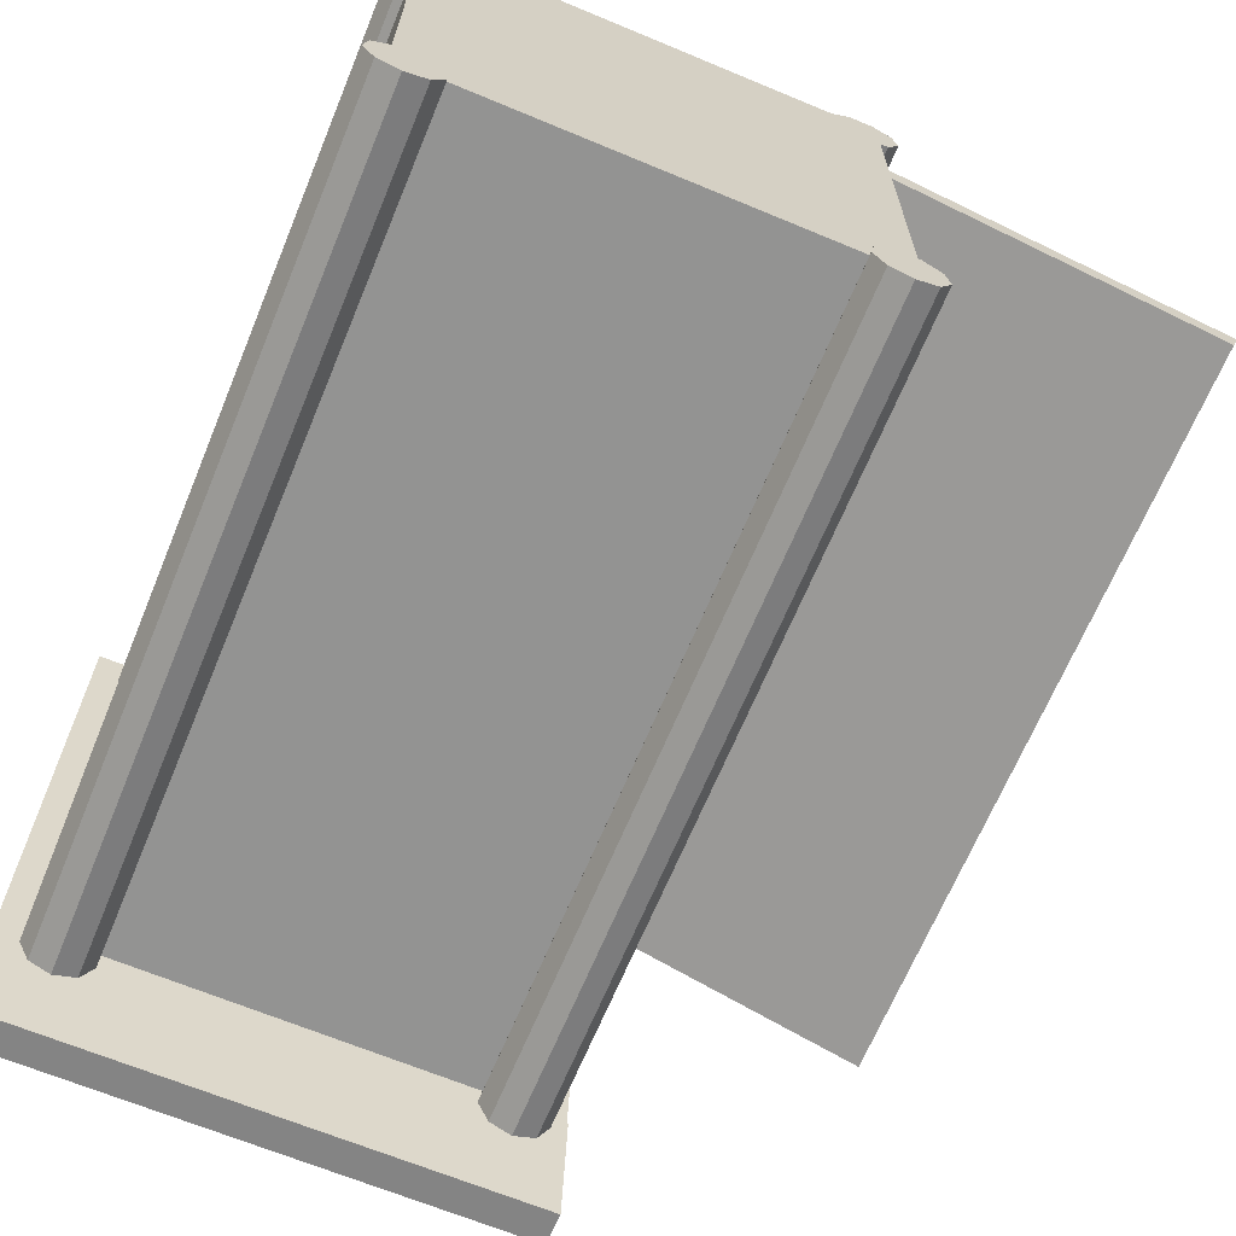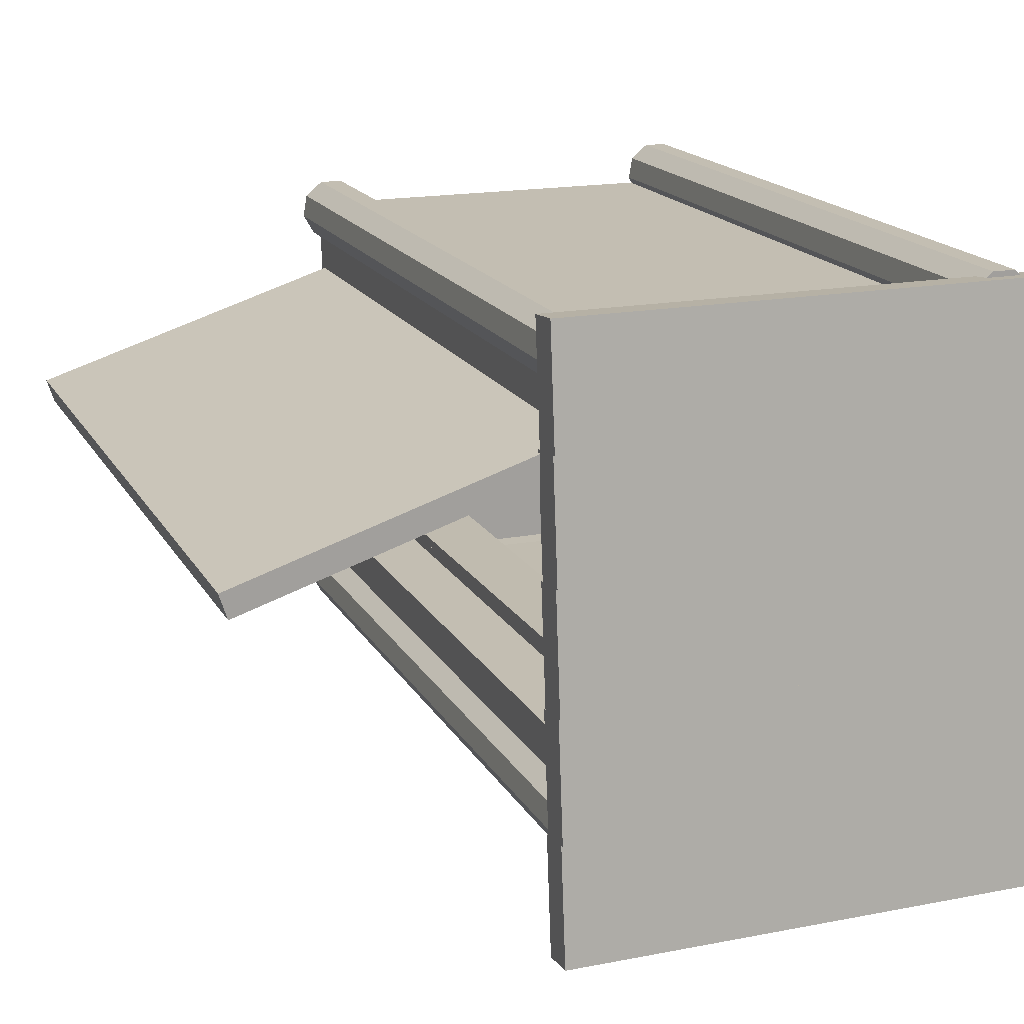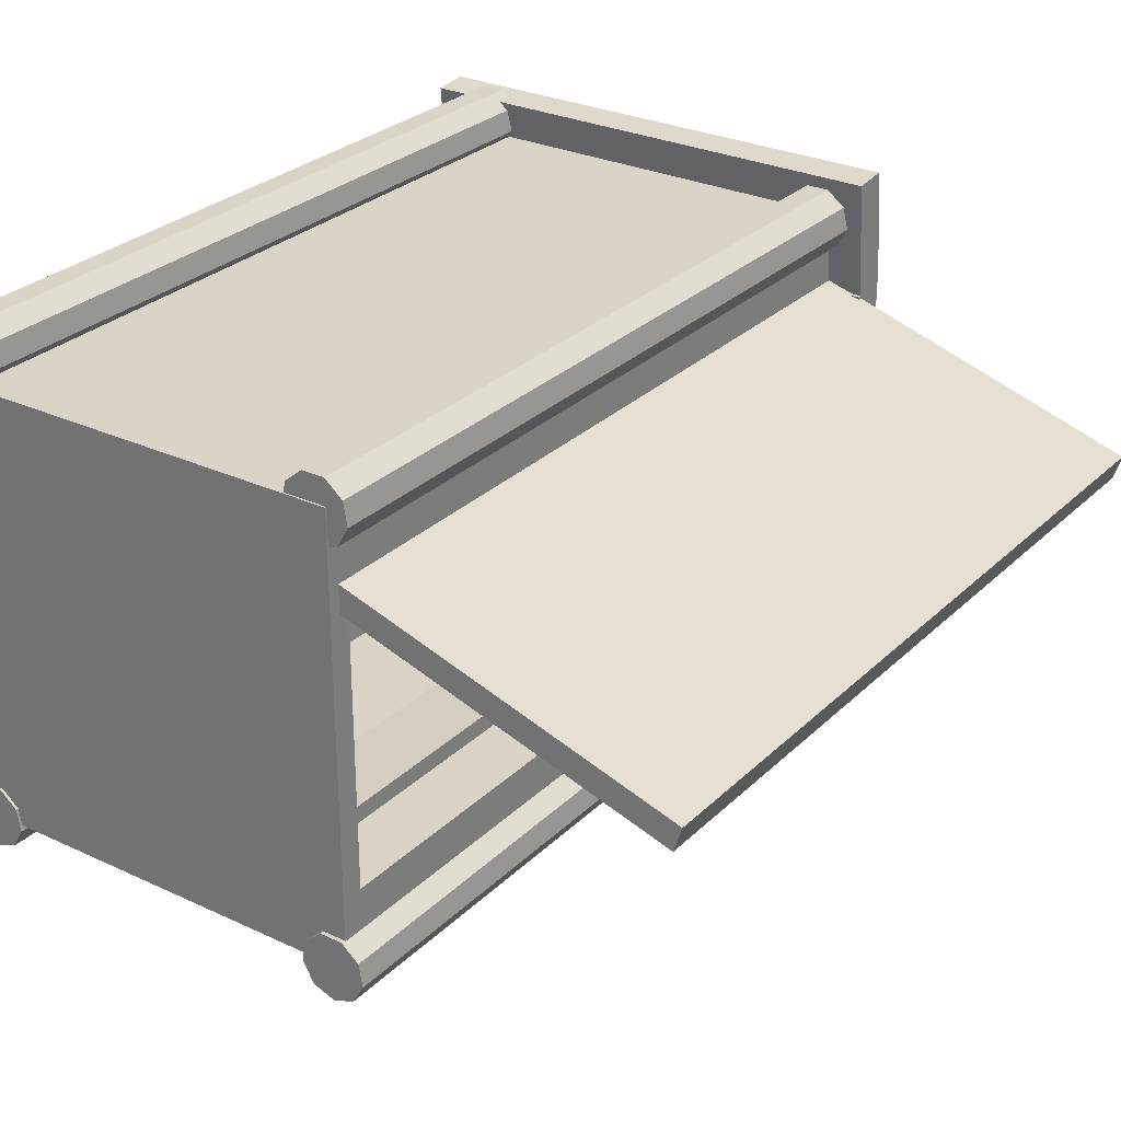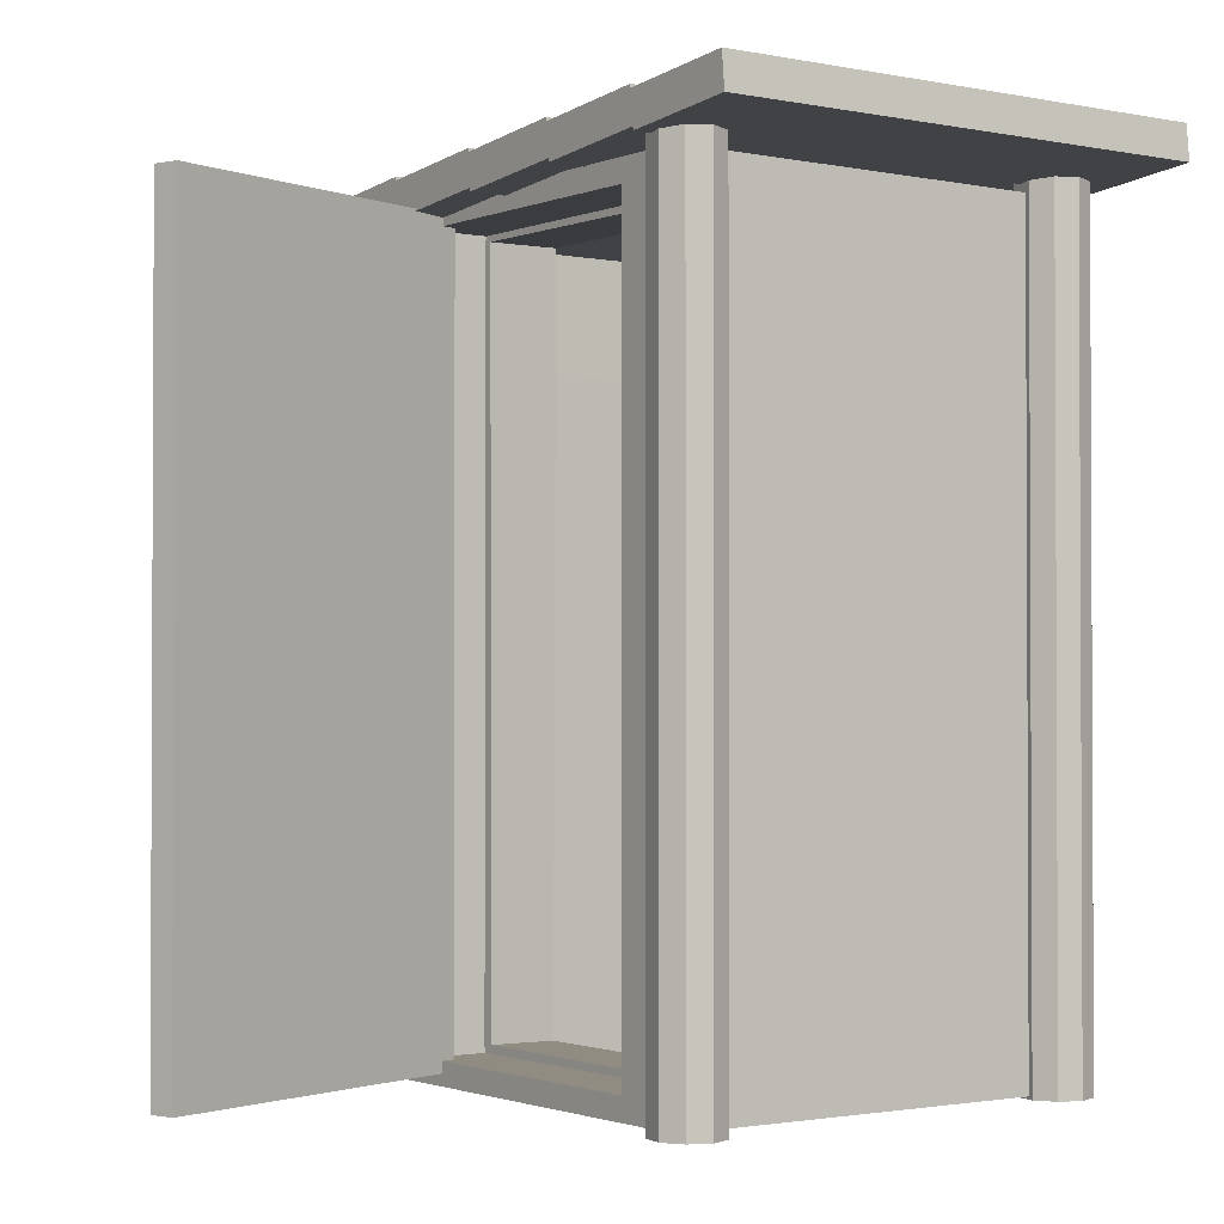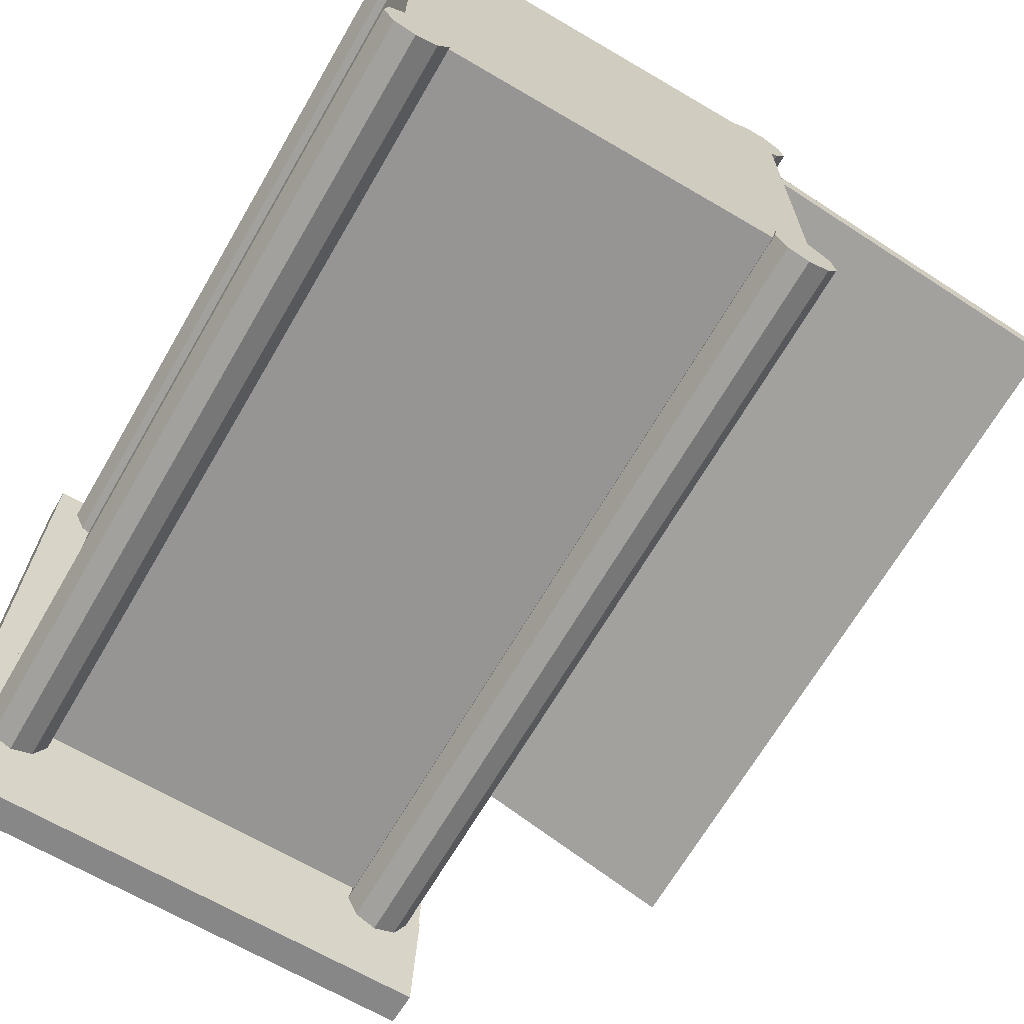
<metadata>
{"format":"obj","ext":"obj","renderer":"f3d","projection":"perspective","resolution":1024,"background":"white","views":[{"elev":-66.7,"azim":-22.5,"up":"+Z"},{"elev":17.5,"azim":159.1,"up":"+Z"},{"elev":28.4,"azim":35.3,"up":"+Z"},{"elev":-1.5,"azim":144.1,"up":"+Y"},{"elev":-67.5,"azim":-30.2,"up":"+Z"}]}
</metadata>
<code>
o Cube.001
v -1.131 2.672 2.275
v -1.131 2.939 2.301
v -1.131 2.76 1.369
v -1.131 3.027 1.395
v 2.793 2.672 2.275
v 2.793 2.939 2.301
v 2.793 2.76 1.369
v 2.793 3.027 1.395
v -1.131 2.733 1.367
v -1.131 3.001 1.393
v -1.131 2.822 0.4605
v -1.131 3.089 0.4865
v 2.793 2.733 1.367
v 2.793 3.001 1.393
v 2.793 2.822 0.4605
v 2.793 3.089 0.4865
v -1.131 2.795 0.4579
v -1.131 3.062 0.4839
v -1.131 2.884 -0.4482
v -1.131 3.151 -0.4221
v 2.793 2.795 0.4579
v 2.793 3.062 0.4839
v 2.793 2.884 -0.4482
v 2.793 3.151 -0.4221
v -1.131 2.857 -0.4508
v -1.131 3.124 -0.4247
v -1.131 2.945 -1.357
v -1.131 3.212 -1.331
v 2.793 2.857 -0.4508
v 2.793 3.124 -0.4247
v 2.793 2.945 -1.357
v 2.793 3.212 -1.331
v -1.131 2.919 -1.359
v -1.131 3.186 -1.333
v -1.131 3.007 -2.265
v -1.131 3.274 -2.239
v 2.793 2.919 -1.359
v 2.793 3.186 -1.333
v 2.793 3.007 -2.265
v 2.793 3.274 -2.239
v 2.516 2.69 -0.8633
v 1.961 -3.207 -1.299
v 2.516 2.69 1.43
v 1.961 -3.207 1.866
v -0.7868 2.852 -1.422
v -0.2309 -3.215 -1.299
v -0.7868 2.852 1.989
v -0.2309 -3.215 1.866
v -0.6854 -3.193 1.828
v -0.6854 2.8 1.828
v -0.519 -3.193 1.888
v -0.519 2.8 1.888
v -0.4304 -3.193 2.042
v -0.4304 2.8 2.042
v -0.4612 -3.193 2.216
v -0.4612 2.8 2.216
v -0.5969 -3.193 2.33
v -0.5969 2.8 2.33
v -0.774 -3.193 2.33
v -0.774 2.8 2.33
v -0.9097 -3.193 2.216
v -0.9097 2.8 2.216
v -0.9404 -3.193 2.042
v -0.9404 2.8 2.042
v -0.8519 -3.193 1.888
v -0.8519 2.8 1.888
v -0.6909 -3.237 -1.677
v -0.6909 2.971 -1.677
v -0.5244 -3.237 -1.616
v -0.5244 2.971 -1.616
v -0.4358 -3.237 -1.463
v -0.4358 2.971 -1.463
v -0.4666 -3.237 -1.288
v -0.4666 2.971 -1.288
v -0.6023 -3.237 -1.174
v -0.6023 2.971 -1.174
v -0.7794 -3.237 -1.174
v -0.7794 2.971 -1.174
v -0.9151 -3.237 -1.288
v -0.9151 2.971 -1.288
v -0.9459 -3.237 -1.463
v -0.9459 2.971 -1.463
v -0.8573 -3.237 -1.616
v -0.8573 2.971 -1.616
v 2.42 -3.237 -1.677
v 2.42 2.971 -1.677
v 2.587 -3.237 -1.616
v 2.587 2.971 -1.616
v 2.675 -3.237 -1.463
v 2.675 2.971 -1.463
v 2.645 -3.237 -1.288
v 2.645 2.971 -1.288
v 2.509 -3.237 -1.174
v 2.509 2.971 -1.174
v 2.332 -3.237 -1.174
v 2.332 2.971 -1.174
v 2.196 -3.237 -1.288
v 2.196 2.971 -1.288
v 2.165 -3.237 -1.463
v 2.165 2.971 -1.463
v 2.254 -3.237 -1.616
v 2.254 2.971 -1.616
v 2.42 -3.193 1.679
v 2.42 2.8 1.679
v 2.587 -3.193 1.74
v 2.587 2.8 1.74
v 2.675 -3.193 1.893
v 2.675 2.8 1.893
v 2.645 -3.193 2.068
v 2.645 2.8 2.068
v 2.509 -3.193 2.182
v 2.509 2.8 2.182
v 2.332 -3.193 2.182
v 2.332 2.8 2.182
v 2.196 -3.193 2.068
v 2.196 2.8 2.068
v 2.165 -3.193 1.893
v 2.165 2.8 1.893
v 2.254 -3.193 1.74
v 2.254 2.8 1.74
v -0.7868 -3.217 -1.422
v -0.7868 -3.217 1.989
v 2.516 -3.032 -0.8633
v 2.516 -3.032 1.43
v -0.248 1.786 -1.299
v -0.248 1.786 1.866
v 1.943 1.794 -1.299
v 1.943 1.794 1.866
v 2.516 2.863 -1.422
v 2.516 -3.205 -1.422
v 2.516 2.863 1.989
v 2.516 -3.205 1.989
v 2.024 2.619 -0.6356
v 2.024 -2.961 -0.6356
v 2.024 2.619 1.203
v 2.024 -2.961 1.203
v 2.024 2.69 -0.8633
v 2.024 -3.032 -0.8633
v 2.024 2.69 1.43
v 2.024 -3.032 1.43
v 2.181 2.619 -0.6356
v 2.181 -2.961 -0.6356
v 2.181 2.619 1.203
v 2.181 -2.961 1.203
v -0.8704 2.695 2.217
v -0.8704 2.927 2.239
v -0.8704 2.772 1.431
v -0.8704 3.004 1.454
v 2.533 2.695 2.217
v 2.533 2.927 2.239
v 2.533 2.772 1.431
v 2.533 3.004 1.454
v -0.8704 2.757 1.308
v -0.8704 2.989 1.331
v -0.8704 2.834 0.5224
v -0.8704 3.065 0.545
v 2.533 2.757 1.308
v 2.533 2.989 1.331
v 2.533 2.834 0.5224
v 2.533 3.065 0.545
v -0.8704 2.819 0.3994
v -0.8704 3.05 0.422
v -0.8704 2.895 -0.3863
v -0.8704 3.127 -0.3637
v 2.533 2.819 0.3994
v 2.533 3.05 0.422
v 2.533 2.895 -0.3863
v 2.533 3.127 -0.3637
v -0.8704 2.881 -0.5092
v -0.8704 3.112 -0.4866
v -0.8704 2.957 -1.295
v -0.8704 3.189 -1.272
v 2.533 2.881 -0.5092
v 2.533 3.112 -0.4866
v 2.533 2.957 -1.295
v 2.533 3.189 -1.272
v -0.8704 2.942 -1.418
v -0.8704 3.174 -1.395
v -0.8704 3.019 -2.204
v -0.8704 3.25 -2.181
v 2.533 2.942 -1.418
v 2.533 3.174 -1.395
v 2.533 3.019 -2.204
v 2.533 3.25 -2.181
v 2.124 2.703 -0.9047
v 1.938 -3.176 -1.302
v 2.094 2.697 1.452
v 1.941 -3.176 1.814
v -0.5137 2.832 -1.355
v -0.1584 -3.184 -1.304
v -0.5259 2.837 1.937
v -0.1309 -3.184 1.817
v -0.6854 -3.178 1.903
v -0.6854 2.779 1.922
v -0.8481 -3.173 1.898
v -0.8289 2.778 1.93
v -0.7597 -3.171 2.026
v -0.7561 2.778 2.065
v -0.7821 -3.17 2.186
v -0.7935 2.779 2.224
v -0.8208 -3.171 2.255
v -0.8163 2.784 2.273
v -0.5501 -3.171 2.255
v -0.5546 2.784 2.273
v -0.5888 -3.17 2.186
v -0.5773 2.779 2.224
v -0.6111 -3.171 2.026
v -0.6148 2.778 2.065
v -0.5228 -3.173 1.898
v -0.5419 2.778 1.93
v -0.6909 -3.222 -1.601
v -0.6909 2.95 -1.582
v -0.8535 -3.217 -1.606
v -0.8344 2.949 -1.574
v -0.7651 -3.215 -1.479
v -0.7615 2.949 -1.44
v -0.7875 -3.215 -1.318
v -0.7989 2.95 -1.281
v -0.8262 -3.215 -1.249
v -0.8217 2.955 -1.231
v -0.5555 -3.215 -1.249
v -0.56 2.955 -1.231
v -0.5942 -3.215 -1.318
v -0.5828 2.95 -1.281
v -0.6166 -3.215 -1.479
v -0.6202 2.949 -1.44
v -0.5282 -3.217 -1.606
v -0.5473 2.949 -1.574
v 2.42 -3.222 -1.601
v 2.42 2.95 -1.582
v 2.258 -3.217 -1.606
v 2.277 2.949 -1.574
v 2.346 -3.215 -1.479
v 2.35 2.949 -1.44
v 2.324 -3.215 -1.318
v 2.312 2.95 -1.281
v 2.285 -3.215 -1.249
v 2.289 2.955 -1.231
v 2.556 -3.215 -1.249
v 2.551 2.955 -1.231
v 2.517 -3.215 -1.318
v 2.528 2.95 -1.281
v 2.495 -3.215 -1.479
v 2.491 2.949 -1.44
v 2.583 -3.217 -1.606
v 2.564 2.949 -1.574
v 2.42 -3.178 1.755
v 2.42 2.779 1.774
v 2.258 -3.173 1.75
v 2.277 2.778 1.782
v 2.346 -3.171 1.877
v 2.35 2.778 1.916
v 2.324 -3.17 2.038
v 2.312 2.779 2.075
v 2.285 -3.171 2.107
v 2.289 2.784 2.125
v 2.556 -3.171 2.107
v 2.551 2.784 2.125
v 2.517 -3.17 2.038
v 2.528 2.779 2.075
v 2.495 -3.171 1.877
v 2.491 2.778 1.916
v 2.583 -3.173 1.75
v 2.564 2.778 1.782
v -0.5391 -3.2 -1.371
v -0.5238 -3.196 1.922
v 2.094 -3.039 -0.8851
v 2.124 -3.045 1.472
v 0.09238 1.78 -1.23
v 0.03164 1.794 1.784
v 1.943 1.785 -1.195
v 1.943 1.803 1.762
v 2.253 2.842 -1.355
v 2.255 -3.19 -1.37
v 2.269 2.847 1.938
v 2.243 -3.185 1.922
v 1.632 2.606 -0.5942
v 1.602 -2.955 -0.6138
v 1.602 2.613 1.181
v 1.632 -2.949 1.161
v 1.756 2.711 -0.9305
v 1.77 -3.048 -0.9147
v 1.77 2.706 1.482
v 1.756 -3.053 1.498
v 2.181 2.593 -0.552
v 2.181 -2.942 -0.5734
v 2.181 2.6 1.14
v 2.181 -2.935 1.119
f 1 2 4 3
f 3 4 8 7
f 7 8 6 5
f 5 6 2 1
f 3 7 5 1
f 8 4 2 6
f 9 10 12 11
f 11 12 16 15
f 15 16 14 13
f 13 14 10 9
f 11 15 13 9
f 16 12 10 14
f 17 18 20 19
f 19 20 24 23
f 23 24 22 21
f 21 22 18 17
f 19 23 21 17
f 24 20 18 22
f 25 26 28 27
f 27 28 32 31
f 31 32 30 29
f 29 30 26 25
f 27 31 29 25
f 32 28 26 30
f 33 34 36 35
f 35 36 40 39
f 39 40 38 37
f 37 38 34 33
f 35 39 37 33
f 40 36 34 38
f 129 45 47 131
f 132 131 47 122
f 122 47 45 121
f 48 126 125 46
f 41 43 139 137
f 121 45 129 130
f 49 50 52 51
f 51 52 54 53
f 53 54 56 55
f 55 56 58 57
f 57 58 60 59
f 59 60 62 61
f 61 62 64 63
f 52 50 66 64 62 60 58 56 54
f 63 64 66 65
f 65 66 50 49
f 49 51 53 55 57 59 61 63 65
f 67 68 70 69
f 69 70 72 71
f 71 72 74 73
f 73 74 76 75
f 75 76 78 77
f 77 78 80 79
f 79 80 82 81
f 70 68 84 82 80 78 76 74 72
f 81 82 84 83
f 83 84 68 67
f 67 69 71 73 75 77 79 81 83
f 85 86 88 87
f 87 88 90 89
f 89 90 92 91
f 91 92 94 93
f 93 94 96 95
f 95 96 98 97
f 97 98 100 99
f 88 86 102 100 98 96 94 92 90
f 99 100 102 101
f 101 102 86 85
f 85 87 89 91 93 95 97 99 101
f 103 104 106 105
f 105 106 108 107
f 107 108 110 109
f 109 110 112 111
f 111 112 114 113
f 113 114 116 115
f 115 116 118 117
f 106 104 120 118 116 114 112 110 108
f 117 118 120 119
f 119 120 104 103
f 103 105 107 109 111 113 115 117 119
f 46 48 122 121
f 42 46 121 130
f 48 44 132 122
f 44 42 130 132
f 46 125 127 42
f 44 128 126 48
f 41 123 130 129
f 124 43 131 132
f 43 41 129 131
f 123 124 132 130
f 136 134 142 144
f 123 41 137 138
f 124 123 138 140
f 43 124 140 139
f 133 134 138 137
f 136 135 139 140
f 135 133 137 139
f 134 136 140 138
f 135 136 144 143
f 133 135 143 141
f 134 133 141 142
f 42 44 48 46
f 145 147 148 146
f 147 151 152 148
f 151 149 150 152
f 149 145 146 150
f 147 145 149 151
f 152 150 146 148
f 153 155 156 154
f 155 159 160 156
f 159 157 158 160
f 157 153 154 158
f 155 153 157 159
f 160 158 154 156
f 161 163 164 162
f 163 167 168 164
f 167 165 166 168
f 165 161 162 166
f 163 161 165 167
f 168 166 162 164
f 169 171 172 170
f 171 175 176 172
f 175 173 174 176
f 173 169 170 174
f 171 169 173 175
f 176 174 170 172
f 177 179 180 178
f 179 183 184 180
f 183 181 182 184
f 181 177 178 182
f 179 177 181 183
f 184 182 178 180
f 273 275 191 189
f 276 266 191 275
f 266 265 189 191
f 192 190 269 270
f 185 281 283 187
f 265 274 273 189
f 193 195 196 194
f 195 197 198 196
f 197 199 200 198
f 199 201 202 200
f 201 203 204 202
f 203 205 206 204
f 205 207 208 206
f 196 198 200 202 204 206 208 210 194
f 207 209 210 208
f 209 193 194 210
f 193 209 207 205 203 201 199 197 195
f 211 213 214 212
f 213 215 216 214
f 215 217 218 216
f 217 219 220 218
f 219 221 222 220
f 221 223 224 222
f 223 225 226 224
f 214 216 218 220 222 224 226 228 212
f 225 227 228 226
f 227 211 212 228
f 211 227 225 223 221 219 217 215 213
f 229 231 232 230
f 231 233 234 232
f 233 235 236 234
f 235 237 238 236
f 237 239 240 238
f 239 241 242 240
f 241 243 244 242
f 232 234 236 238 240 242 244 246 230
f 243 245 246 244
f 245 229 230 246
f 229 245 243 241 239 237 235 233 231
f 247 249 250 248
f 249 251 252 250
f 251 253 254 252
f 253 255 256 254
f 255 257 258 256
f 257 259 260 258
f 259 261 262 260
f 250 252 254 256 258 260 262 264 248
f 261 263 264 262
f 263 247 248 264
f 247 263 261 259 257 255 253 251 249
f 190 265 266 192
f 186 274 265 190
f 192 266 276 188
f 188 276 274 186
f 190 186 271 269
f 188 192 270 272
f 185 273 274 267
f 268 276 275 187
f 187 275 273 185
f 267 274 276 268
f 280 288 286 278
f 267 282 281 185
f 268 284 282 267
f 187 283 284 268
f 277 281 282 278
f 280 284 283 279
f 279 283 281 277
f 278 282 284 280
f 279 287 288 280
f 277 285 287 279
f 278 286 285 277
f 186 190 192 188
f 125 126 270 269
f 127 125 269 271
f 126 128 272 270
f 128 44 188 272
f 42 127 271 186
f 142 141 285 286
f 143 144 288 287
f 141 143 287 285
f 144 142 286 288
o Cube_Cube.002
v 2.396 2.772 1.261
v 2.396 -3.117 1.261
v 4.961 2.772 0.4482
v 4.961 -3.117 0.4482
v 2.456 2.772 1.451
v 2.456 -3.117 1.451
v 5.021 2.772 0.6378
v 5.021 -3.117 0.6378
f 289 291 292 290
f 291 295 296 292
f 295 293 294 296
f 293 289 290 294
f 291 289 293 295
f 296 294 290 292

</code>
